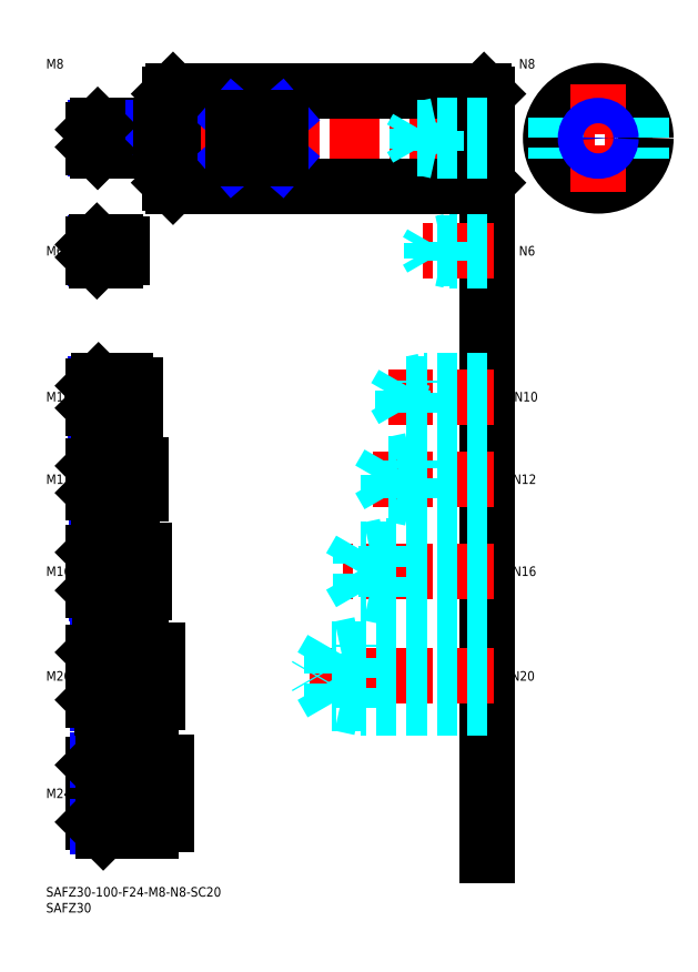
<metadata>
{"format":"dxf","ext":"dxf","renderer":"ezdxf+matplotlib","layout":"modelspace","background":"white","min_lineweight":24,"dpi":150}
</metadata>
<code>
0
SECTION
2
ENTITIES
0
INSERT
8
MSM_CONTINUOUS
2
*U16
10
0
20
0
30
0
0
INSERT
8
MSM_CONTINUOUS
2
*U17
10
0
20
0
30
0
0
LINE
8
MSM_CENTER
10
13
20
236
30
0
11
141
21
236
31
0
0
LINE
8
MSM_CONTINUOUS
10
40
20
251
30
0
11
138
21
251
31
0
0
LINE
8
MSM_CONTINUOUS
10
40
20
221
30
0
11
138
21
221
31
0
0
LINE
8
MSM_CONTINUOUS
10
39
20
222
30
0
11
39
21
250
31
0
0
LINE
8
MSM_CENTER
10
157
20
236
30
0
11
191
21
236
31
0
0
CIRCLE
8
MSM_CONTINUOUS
10
174
20
236
30
0
40
15
0
LINE
8
MSM_CENTER
10
174
20
253
30
0
11
174
21
219
31
0
0
LINE
8
MSM_CONTINUOUS
10
139
20
250
30
0
11
139
21
222
31
0
0
LINE
8
MSM_CONTINUOUS
10
139
20
250
30
0
11
138
21
251
31
0
0
LINE
8
MSM_CONTINUOUS
10
139
20
222
30
0
11
138
21
221
31
0
0
LINE
8
MSM_CONTINUOUS
10
40
20
251
30
0
11
39
21
250
31
0
0
LINE
8
MSM_CONTINUOUS
10
40
20
221
30
0
11
39
21
222
31
0
0
LINE
8
MSM_CONTINUOUS
10
40
20
221
30
0
11
40
21
251
31
0
0
LINE
8
MSM_CONTINUOUS
10
138
20
251
30
0
11
138
21
221
31
0
0
LINE
8
MSM_CONTINUOUS
10
74
20
242.5
30
0
11
59
21
242.5
31
0
0
LINE
8
MSM_CONTINUOUS
10
74
20
229.5
30
0
11
59
21
229.5
31
0
0
LINE
8
MSM_NARROW
10
59
20
242.5
30
0
11
74
21
229.5
31
0
0
LINE
8
MSM_NARROW
10
59
20
229.5
30
0
11
74
21
242.5
31
0
0
LINE
8
MSM_CONTINUOUS
10
59
20
242.5
30
0
11
59
21
229.5
31
0
0
LINE
8
MSM_CONTINUOUS
10
74
20
229.5
30
0
11
74
21
242.5
31
0
0
LINE
8
MSM_DASHED
10
160.5
20
242.5
30
0
11
160.5
21
229.5
31
0
0
LINE
8
MSM_DASHED
10
187.5
20
242.5
30
0
11
187.5
21
229.5
31
0
0
LINE
8
MSM_CONTINUOUS
10
139
20
211
30
0
11
139
21
10
31
0
0
INSERT
8
MSM_CONTINUOUS
2
*U18
10
0
20
0
30
0
0
LINE
8
MSM_CENTER
10
141
20
66.5
30
0
11
83
21
66.5
31
0
0
LINE
8
MSM_DASHED
10
139
20
75.15
30
0
11
89.99
21
75.15
31
0
0
LINE
8
MSM_DASHED
10
139
20
57.85
30
0
11
89.99
21
57.85
31
0
0
LINE
8
MSM_DASHED
10
139
20
56.5
30
0
11
99
21
56.5
31
0
0
LINE
8
MSM_DASHED
10
139
20
76.5
30
0
11
99
21
76.5
31
0
0
LINE
8
MSM_DASHED
10
89.99
20
75.15
30
0
11
85
21
66.5
31
0
0
LINE
8
MSM_DASHED
10
89.99
20
57.85
30
0
11
85
21
66.5
31
0
0
LINE
8
MSM_DASHED
10
99
20
56.5
30
0
11
99
21
76.5
31
0
0
LINE
8
MSM_DASHED
10
89.99
20
57.85
30
0
11
89.99
21
75.15
31
0
0
LINE
8
MSM_DASHED
10
99
20
56.5
30
0
11
92.75
21
57.85
31
0
0
LINE
8
MSM_DASHED
10
99
20
76.5
30
0
11
92.75
21
75.15
31
0
0
INSERT
8
MSM_CONTINUOUS
2
*U19
10
0
20
0
30
0
0
LINE
8
MSM_CENTER
10
141
20
99.5
30
0
11
93
21
99.5
31
0
0
LINE
8
MSM_DASHED
10
98.99
20
92.58
30
0
11
95
21
99.5
31
0
0
LINE
8
MSM_DASHED
10
139
20
91.5
30
0
11
107
21
91.5
31
0
0
LINE
8
MSM_DASHED
10
139
20
92.58
30
0
11
98.99
21
92.58
31
0
0
LINE
8
MSM_DASHED
10
107
20
91.5
30
0
11
107
21
107.5
31
0
0
LINE
8
MSM_DASHED
10
98.99
20
92.58
30
0
11
98.99
21
106.4
31
0
0
LINE
8
MSM_DASHED
10
107
20
91.5
30
0
11
102
21
92.58
31
0
0
LINE
8
MSM_DASHED
10
98.99
20
106.4
30
0
11
95
21
99.5
31
0
0
LINE
8
MSM_DASHED
10
139
20
106.4
30
0
11
98.99
21
106.4
31
0
0
LINE
8
MSM_DASHED
10
139
20
107.5
30
0
11
107
21
107.5
31
0
0
LINE
8
MSM_DASHED
10
107
20
107.5
30
0
11
102
21
106.4
31
0
0
LINE
8
MSM_CENTER
10
141
20
128.5
30
0
11
103
21
128.5
31
0
0
LINE
8
MSM_DASHED
10
107.9
20
123.4
30
0
11
107.9
21
133.6
31
0
0
LINE
8
MSM_DASHED
10
107.9
20
133.6
30
0
11
105
21
128.5
31
0
0
LINE
8
MSM_DASHED
10
115
20
122.5
30
0
11
115
21
134.5
31
0
0
LINE
8
MSM_DASHED
10
139
20
123.4
30
0
11
107.9
21
123.4
31
0
0
LINE
8
MSM_DASHED
10
139
20
122.5
30
0
11
115
21
122.5
31
0
0
LINE
8
MSM_DASHED
10
115
20
122.5
30
0
11
110.6
21
123.4
31
0
0
LINE
8
MSM_DASHED
10
107.9
20
123.4
30
0
11
105
21
128.5
31
0
0
LINE
8
MSM_DASHED
10
139
20
134.5
30
0
11
115
21
134.5
31
0
0
LINE
8
MSM_DASHED
10
139
20
133.6
30
0
11
107.9
21
133.6
31
0
0
LINE
8
MSM_DASHED
10
115
20
134.5
30
0
11
110.6
21
133.6
31
0
0
INSERT
8
MSM_CONTINUOUS
2
*U20
10
0
20
0
30
0
0
INSERT
8
MSM_CONTINUOUS
2
*U21
10
0
20
0
30
0
0
LINE
8
MSM_CENTER
10
141
20
154.5
30
0
11
108
21
154.5
31
0
0
LINE
8
MSM_DASHED
10
112.4
20
150.3
30
0
11
112.4
21
158.7
31
0
0
LINE
8
MSM_DASHED
10
112.4
20
158.7
30
0
11
110
21
154.5
31
0
0
LINE
8
MSM_DASHED
10
119
20
149.5
30
0
11
119
21
159.5
31
0
0
LINE
8
MSM_DASHED
10
139
20
150.3
30
0
11
112.4
21
150.3
31
0
0
LINE
8
MSM_DASHED
10
139
20
149.5
30
0
11
119
21
149.5
31
0
0
LINE
8
MSM_DASHED
10
119
20
149.5
30
0
11
115.2
21
150.3
31
0
0
LINE
8
MSM_DASHED
10
112.4
20
150.3
30
0
11
110
21
154.5
31
0
0
LINE
8
MSM_DASHED
10
139
20
159.5
30
0
11
119
21
159.5
31
0
0
LINE
8
MSM_DASHED
10
139
20
158.7
30
0
11
112.4
21
158.7
31
0
0
LINE
8
MSM_DASHED
10
119
20
159.5
30
0
11
115.2
21
158.7
31
0
0
INSERT
8
MSM_CONTINUOUS
2
*U22
10
0
20
0
30
0
0
LINE
8
MSM_CENTER
10
141
20
200.5
30
0
11
118
21
200.5
31
0
0
LINE
8
MSM_DASHED
10
139
20
203.5
30
0
11
127
21
203.5
31
0
0
LINE
8
MSM_DASHED
10
139
20
203
30
0
11
121.4
21
203
31
0
0
LINE
8
MSM_DASHED
10
139
20
198
30
0
11
121.4
21
198
31
0
0
LINE
8
MSM_DASHED
10
139
20
197.5
30
0
11
127
21
197.5
31
0
0
LINE
8
MSM_DASHED
10
127
20
197.5
30
0
11
127
21
203.5
31
0
0
LINE
8
MSM_DASHED
10
121.4
20
198
30
0
11
121.4
21
203
31
0
0
LINE
8
MSM_DASHED
10
121.4
20
203
30
0
11
120
21
200.5
31
0
0
LINE
8
MSM_DASHED
10
121.4
20
198
30
0
11
120
21
200.5
31
0
0
LINE
8
MSM_DASHED
10
127
20
197.5
30
0
11
124.5
21
198
31
0
0
LINE
8
MSM_DASHED
10
127
20
203.5
30
0
11
124.5
21
203
31
0
0
INSERT
8
MSM_CONTINUOUS
2
*U23
10
0
20
0
30
0
0
LINE
8
MSM_CENTER
10
13
20
29.5
30
0
11
40
21
29.5
31
0
0
INSERT
8
MSM_CONTINUOUS
2
*U24
10
0
20
0
30
0
0
LINE
8
MSM_CENTER
10
13
20
66.5
30
0
11
37
21
66.5
31
0
0
INSERT
8
MSM_CONTINUOUS
2
*U25
10
0
20
0
30
0
0
LINE
8
MSM_CENTER
10
13
20
99.5
30
0
11
33
21
99.5
31
0
0
LINE
8
MSM_CENTER
10
13
20
128.5
30
0
11
32
21
128.5
31
0
0
INSERT
8
MSM_CONTINUOUS
2
*U26
10
0
20
0
30
0
0
INSERT
8
MSM_CONTINUOUS
2
*U27
10
0
20
0
30
0
0
LINE
8
MSM_CENTER
10
13
20
154.5
30
0
11
30
21
154.5
31
0
0
LINE
8
MSM_NARROW
10
36
20
232.7
30
0
11
15.57
21
232.7
31
0
0
LINE
8
MSM_CONTINUOUS
10
36
20
232
30
0
11
16.25
21
232
31
0
0
LINE
8
MSM_CONTINUOUS
10
36
20
240
30
0
11
16.25
21
240
31
0
0
LINE
8
MSM_NARROW
10
36
20
239.3
30
0
11
15.57
21
239.3
31
0
0
LINE
8
MSM_CONTINUOUS
10
15
20
233.3
30
0
11
15
21
238.8
31
0
0
LINE
8
MSM_NARROW
10
25
20
150.3
30
0
11
15.69
21
150.3
31
0
0
LINE
8
MSM_CONTINUOUS
10
25
20
149.5
30
0
11
16.5
21
149.5
31
0
0
LINE
8
MSM_CONTINUOUS
10
25
20
159.5
30
0
11
16.5
21
159.5
31
0
0
LINE
8
MSM_NARROW
10
25
20
158.7
30
0
11
15.69
21
158.7
31
0
0
LINE
8
MSM_CONTINUOUS
10
15
20
151
30
0
11
15
21
158
31
0
0
LINE
8
MSM_NARROW
10
26
20
123.4
30
0
11
15.8
21
123.4
31
0
0
LINE
8
MSM_CONTINUOUS
10
26
20
122.5
30
0
11
16.75
21
122.5
31
0
0
LINE
8
MSM_CONTINUOUS
10
26
20
134.5
30
0
11
16.75
21
134.5
31
0
0
LINE
8
MSM_NARROW
10
26
20
133.6
30
0
11
15.8
21
133.6
31
0
0
LINE
8
MSM_CONTINUOUS
10
15
20
124.2
30
0
11
15
21
132.8
31
0
0
LINE
8
MSM_CONTINUOUS
10
27
20
91.5
30
0
11
17
21
91.5
31
0
0
LINE
8
MSM_NARROW
10
27
20
92.58
30
0
11
15.92
21
92.58
31
0
0
LINE
8
MSM_NARROW
10
27
20
106.4
30
0
11
15.92
21
106.4
31
0
0
LINE
8
MSM_CONTINUOUS
10
27
20
107.5
30
0
11
17
21
107.5
31
0
0
LINE
8
MSM_CONTINUOUS
10
15
20
93.5
30
0
11
15
21
105.5
31
0
0
LINE
8
MSM_NARROW
10
30
20
75.15
30
0
11
16.15
21
75.15
31
0
0
LINE
8
MSM_NARROW
10
30
20
57.85
30
0
11
16.15
21
57.85
31
0
0
LINE
8
MSM_CONTINUOUS
10
30
20
56.5
30
0
11
17.5
21
56.5
31
0
0
LINE
8
MSM_CONTINUOUS
10
30
20
76.5
30
0
11
17.5
21
76.5
31
0
0
LINE
8
MSM_CONTINUOUS
10
15
20
59
30
0
11
15
21
74
31
0
0
LINE
8
MSM_CONTINUOUS
10
33
20
41.5
30
0
11
18
21
41.5
31
0
0
LINE
8
MSM_CONTINUOUS
10
33
20
17.5
30
0
11
18
21
17.5
31
0
0
LINE
8
MSM_CONTINUOUS
10
15
20
20.5
30
0
11
15
21
38.5
31
0
0
LINE
8
MSM_NARROW
10
33
20
39.88
30
0
11
16.38
21
39.88
31
0
0
LINE
8
MSM_NARROW
10
33
20
19.12
30
0
11
16.38
21
19.12
31
0
0
LINE
8
MSM_CONTINUOUS
10
36
20
240
30
0
11
36
21
232
31
0
0
LINE
8
MSM_CONTINUOUS
10
26
20
122.5
30
0
11
26
21
134.5
31
0
0
LINE
8
MSM_CONTINUOUS
10
25
20
159.5
30
0
11
25
21
149.5
31
0
0
LINE
8
MSM_CONTINUOUS
10
27
20
107.5
30
0
11
27
21
91.5
31
0
0
LINE
8
MSM_CONTINUOUS
10
30
20
76.5
30
0
11
30
21
56.5
31
0
0
LINE
8
MSM_CONTINUOUS
10
33
20
41.5
30
0
11
33
21
17.5
31
0
0
LINE
8
MSM_CONTINUOUS
10
16.25
20
240
30
0
11
15
21
238.8
31
0
0
LINE
8
MSM_CONTINUOUS
10
16.25
20
232
30
0
11
15
21
233.3
31
0
0
LINE
8
MSM_CONTINUOUS
10
16.25
20
240
30
0
11
16.25
21
232
31
0
0
LINE
8
MSM_CONTINUOUS
10
16.5
20
159.5
30
0
11
15
21
158
31
0
0
LINE
8
MSM_CONTINUOUS
10
16.5
20
149.5
30
0
11
15
21
151
31
0
0
LINE
8
MSM_CONTINUOUS
10
16.5
20
159.5
30
0
11
16.5
21
149.5
31
0
0
LINE
8
MSM_CONTINUOUS
10
16.75
20
134.5
30
0
11
15
21
132.8
31
0
0
LINE
8
MSM_CONTINUOUS
10
16.75
20
122.5
30
0
11
15
21
124.2
31
0
0
LINE
8
MSM_CONTINUOUS
10
16.75
20
134.5
30
0
11
16.75
21
122.5
31
0
0
LINE
8
MSM_CONTINUOUS
10
17
20
107.5
30
0
11
15
21
105.5
31
0
0
LINE
8
MSM_CONTINUOUS
10
17
20
91.5
30
0
11
15
21
93.5
31
0
0
LINE
8
MSM_CONTINUOUS
10
17
20
91.5
30
0
11
17
21
107.5
31
0
0
LINE
8
MSM_CONTINUOUS
10
17.5
20
76.5
30
0
11
15
21
74
31
0
0
LINE
8
MSM_CONTINUOUS
10
17.5
20
56.5
30
0
11
15
21
59
31
0
0
LINE
8
MSM_CONTINUOUS
10
17.5
20
76.5
30
0
11
17.5
21
56.5
31
0
0
LINE
8
MSM_CONTINUOUS
10
18
20
41.5
30
0
11
15
21
38.5
31
0
0
LINE
8
MSM_CONTINUOUS
10
18
20
17.5
30
0
11
15
21
20.5
31
0
0
LINE
8
MSM_CONTINUOUS
10
18
20
17.5
30
0
11
18
21
41.5
31
0
0
LINE
8
MSM_CONTINUOUS
10
36
20
239
30
0
11
39
21
239
31
0
0
LINE
8
MSM_CONTINUOUS
10
36
20
233
30
0
11
39
21
233
31
0
0
LINE
8
MSM_CONTINUOUS
10
28
20
158.3
30
0
11
28
21
150.7
31
0
0
LINE
8
MSM_CONTINUOUS
10
25
20
158.3
30
0
11
28
21
158.3
31
0
0
LINE
8
MSM_CONTINUOUS
10
25
20
150.7
30
0
11
28
21
150.7
31
0
0
LINE
8
MSM_CONTINUOUS
10
30
20
123.8
30
0
11
30
21
133.2
31
0
0
LINE
8
MSM_CONTINUOUS
10
26
20
133.2
30
0
11
30
21
133.2
31
0
0
LINE
8
MSM_CONTINUOUS
10
26
20
123.8
30
0
11
30
21
123.8
31
0
0
LINE
8
MSM_CONTINUOUS
10
31
20
106
30
0
11
31
21
93
31
0
0
LINE
8
MSM_CONTINUOUS
10
27
20
106
30
0
11
31
21
106
31
0
0
LINE
8
MSM_CONTINUOUS
10
27
20
93
30
0
11
31
21
93
31
0
0
LINE
8
MSM_CONTINUOUS
10
35
20
74.7
30
0
11
35
21
58.3
31
0
0
LINE
8
MSM_CONTINUOUS
10
30
20
74.7
30
0
11
35
21
74.7
31
0
0
LINE
8
MSM_CONTINUOUS
10
30
20
58.3
30
0
11
35
21
58.3
31
0
0
LINE
8
MSM_CONTINUOUS
10
38
20
39.3
30
0
11
38
21
19.7
31
0
0
LINE
8
MSM_CONTINUOUS
10
33
20
39.3
30
0
11
38
21
39.3
31
0
0
LINE
8
MSM_CONTINUOUS
10
33
20
19.7
30
0
11
38
21
19.7
31
0
0
LINE
8
MSM_DASHED
10
123
20
232
30
0
11
123
21
240
31
0
0
LINE
8
MSM_DASHED
10
116.9
20
232.7
30
0
11
116.9
21
239.3
31
0
0
LINE
8
MSM_DASHED
10
116.9
20
239.3
30
0
11
115
21
236
31
0
0
LINE
8
MSM_DASHED
10
139
20
232.7
30
0
11
116.9
21
232.7
31
0
0
LINE
8
MSM_DASHED
10
139
20
232
30
0
11
123
21
232
31
0
0
LINE
8
MSM_DASHED
10
123
20
232
30
0
11
119.9
21
232.7
31
0
0
LINE
8
MSM_DASHED
10
116.9
20
232.7
30
0
11
115
21
236
31
0
0
LINE
8
MSM_DASHED
10
139
20
240
30
0
11
123
21
240
31
0
0
LINE
8
MSM_DASHED
10
139
20
239.3
30
0
11
116.9
21
239.3
31
0
0
LINE
8
MSM_DASHED
10
123
20
240
30
0
11
119.9
21
239.3
31
0
0
INSERT
8
MSM_CONTINUOUS
2
*U28
10
0
20
0
30
0
0
INSERT
8
MSM_CONTINUOUS
2
*U29
10
0
20
0
30
0
0
CIRCLE
8
MSM_CONTINUOUS
10
174
20
236
30
0
40
3.324
0
CIRCLE
8
MSM_NARROW
10
174
20
236
30
0
40
4
0
INSERT
8
MSM_CONTINUOUS
2
*U30
10
0
20
0
30
0
0
LINE
8
MSM_CENTER
10
13
20
200.5
30
0
11
26
21
200.5
31
0
0
LINE
8
MSM_CONTINUOUS
10
22
20
203.5
30
0
11
16
21
203.5
31
0
0
LINE
8
MSM_NARROW
10
22
20
203
30
0
11
15.46
21
203
31
0
0
LINE
8
MSM_NARROW
10
22
20
198
30
0
11
15.46
21
198
31
0
0
LINE
8
MSM_CONTINUOUS
10
22
20
197.5
30
0
11
16
21
197.5
31
0
0
LINE
8
MSM_CONTINUOUS
10
15
20
202.5
30
0
11
15
21
198.5
31
0
0
LINE
8
MSM_CONTINUOUS
10
22
20
203.5
30
0
11
22
21
197.5
31
0
0
LINE
8
MSM_CONTINUOUS
10
16
20
203.5
30
0
11
15
21
202.5
31
0
0
LINE
8
MSM_CONTINUOUS
10
16
20
197.5
30
0
11
15
21
198.5
31
0
0
LINE
8
MSM_CONTINUOUS
10
16
20
203.5
30
0
11
16
21
197.5
31
0
0
LINE
8
MSM_CONTINUOUS
10
24
20
202.7
30
0
11
24
21
198.3
31
0
0
LINE
8
MSM_CONTINUOUS
10
22
20
202.7
30
0
11
24
21
202.7
31
0
0
LINE
8
MSM_CONTINUOUS
10
22
20
198.3
30
0
11
24
21
198.3
31
0
0
ENDSEC
0
EOF

</code>
